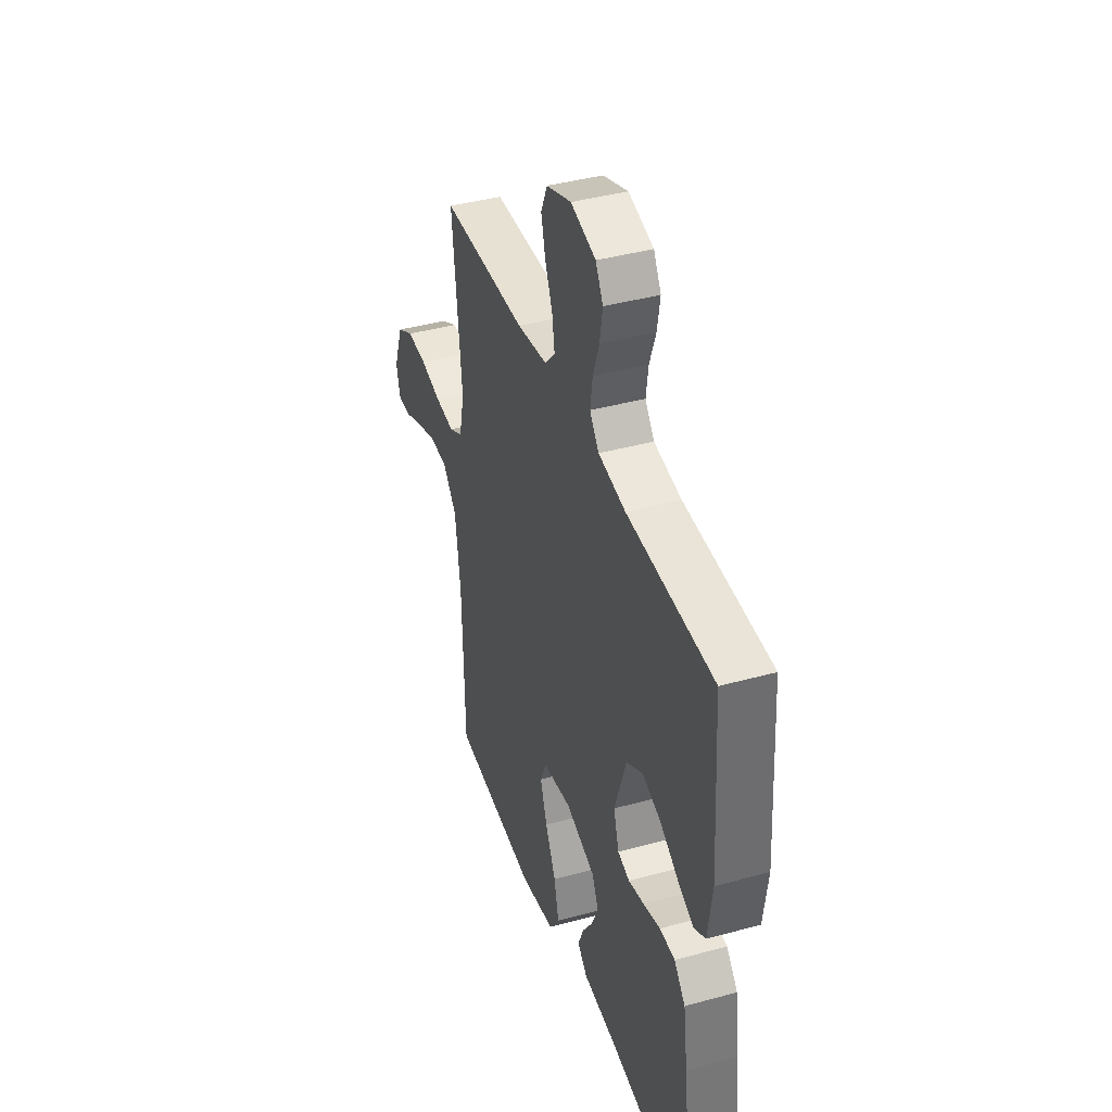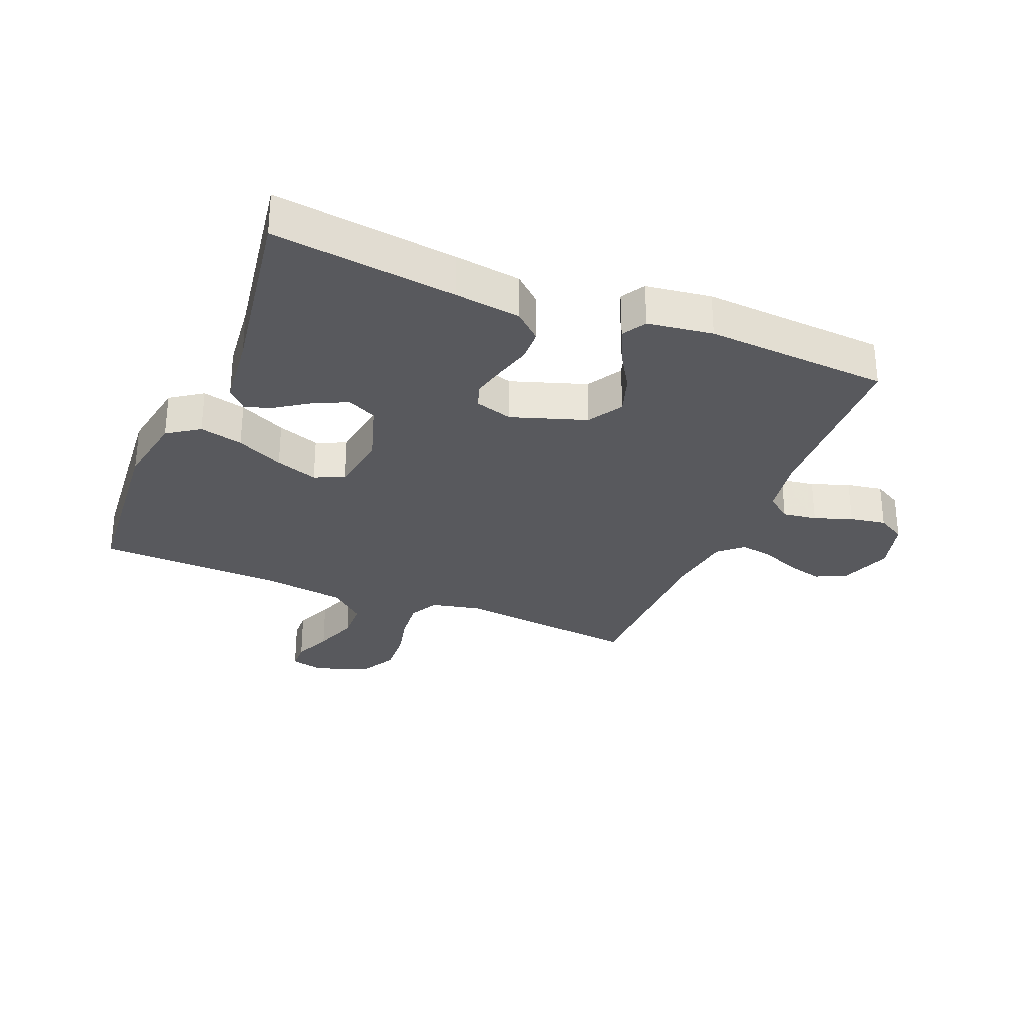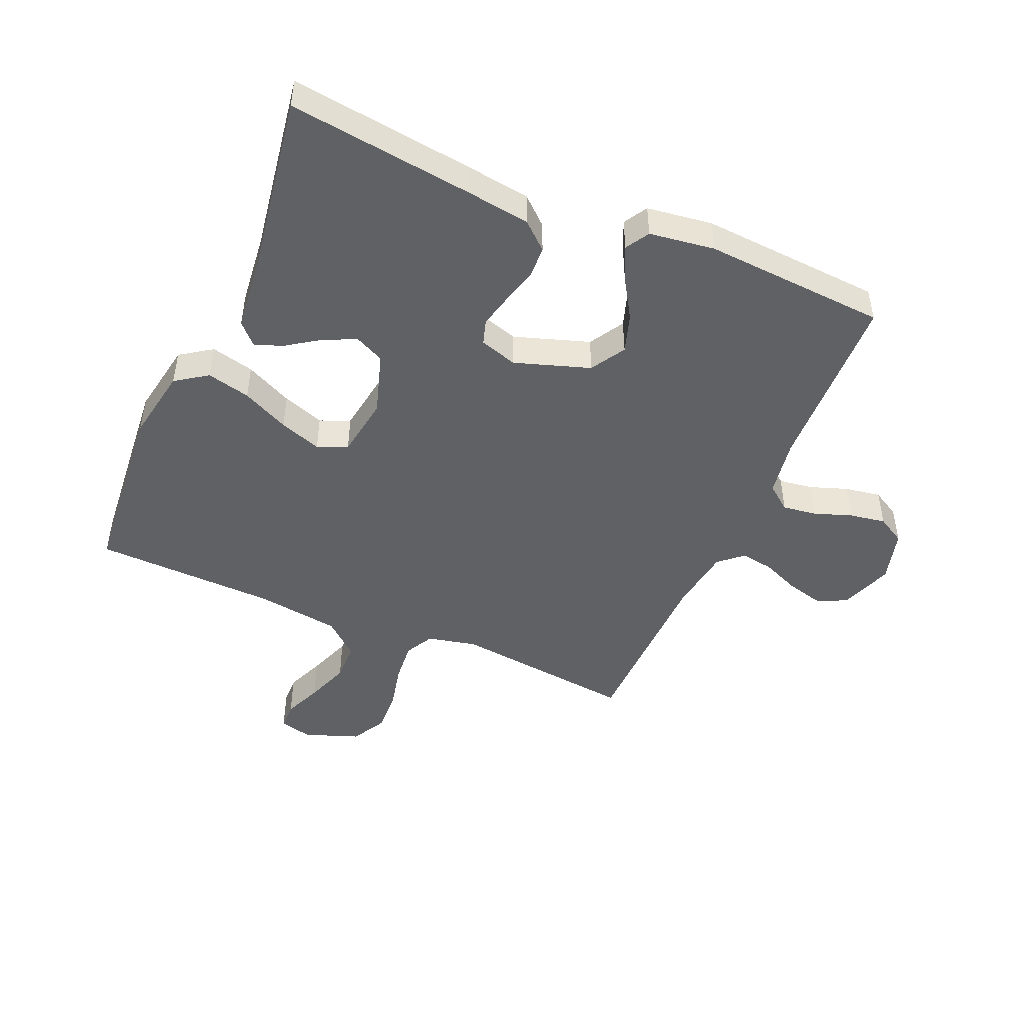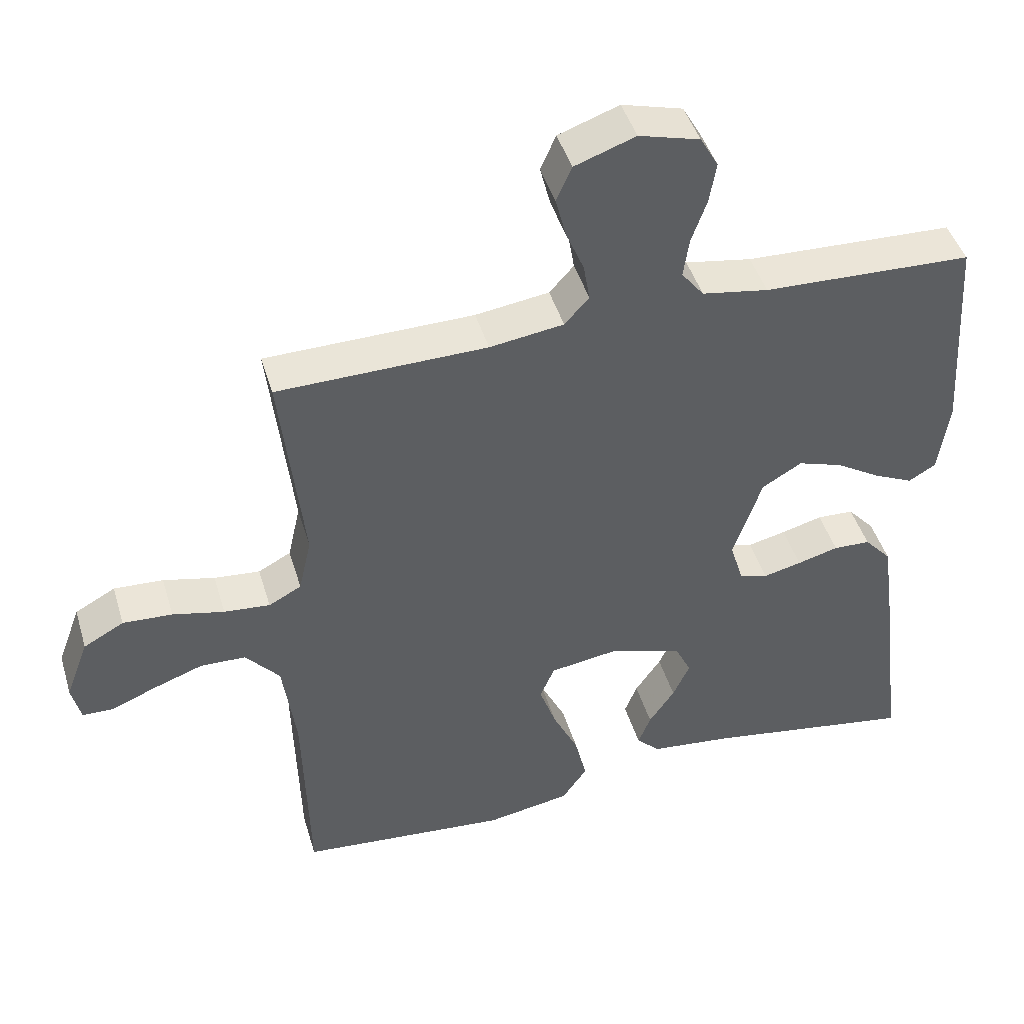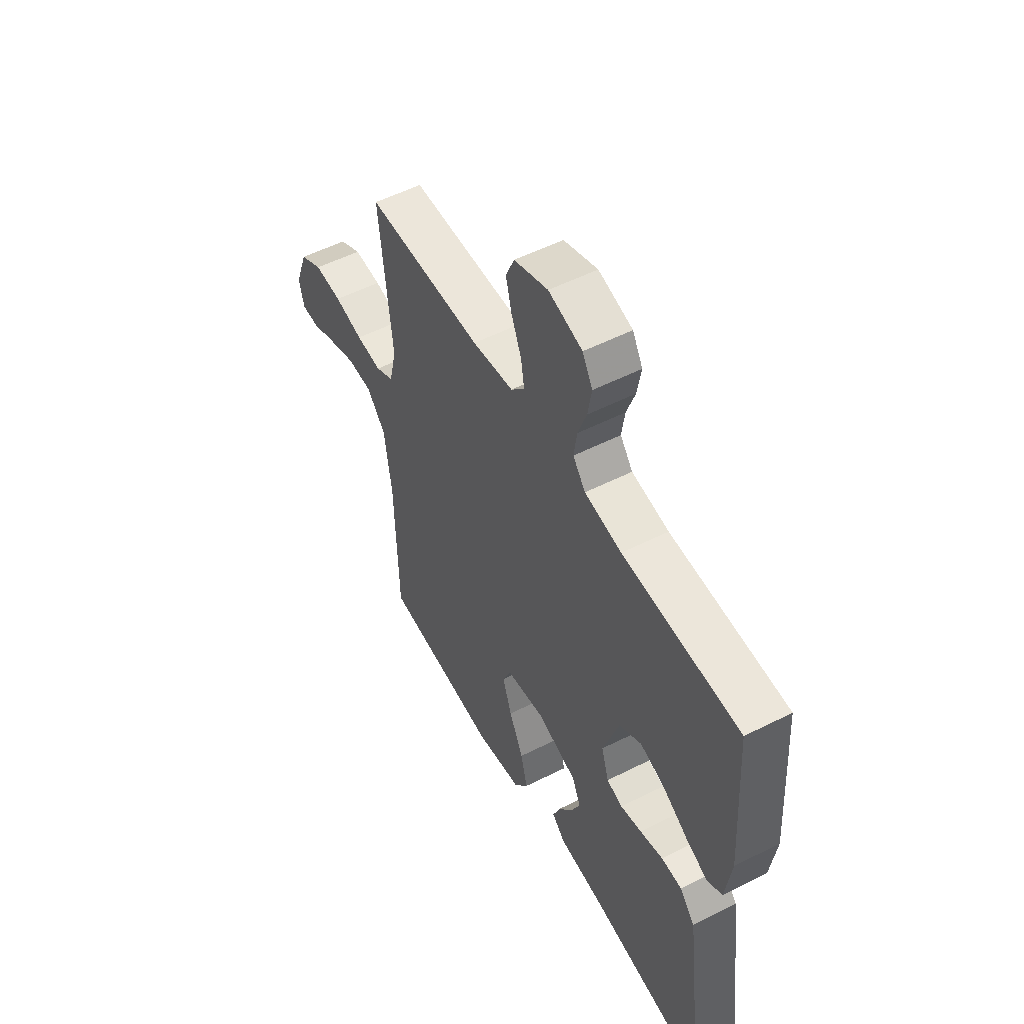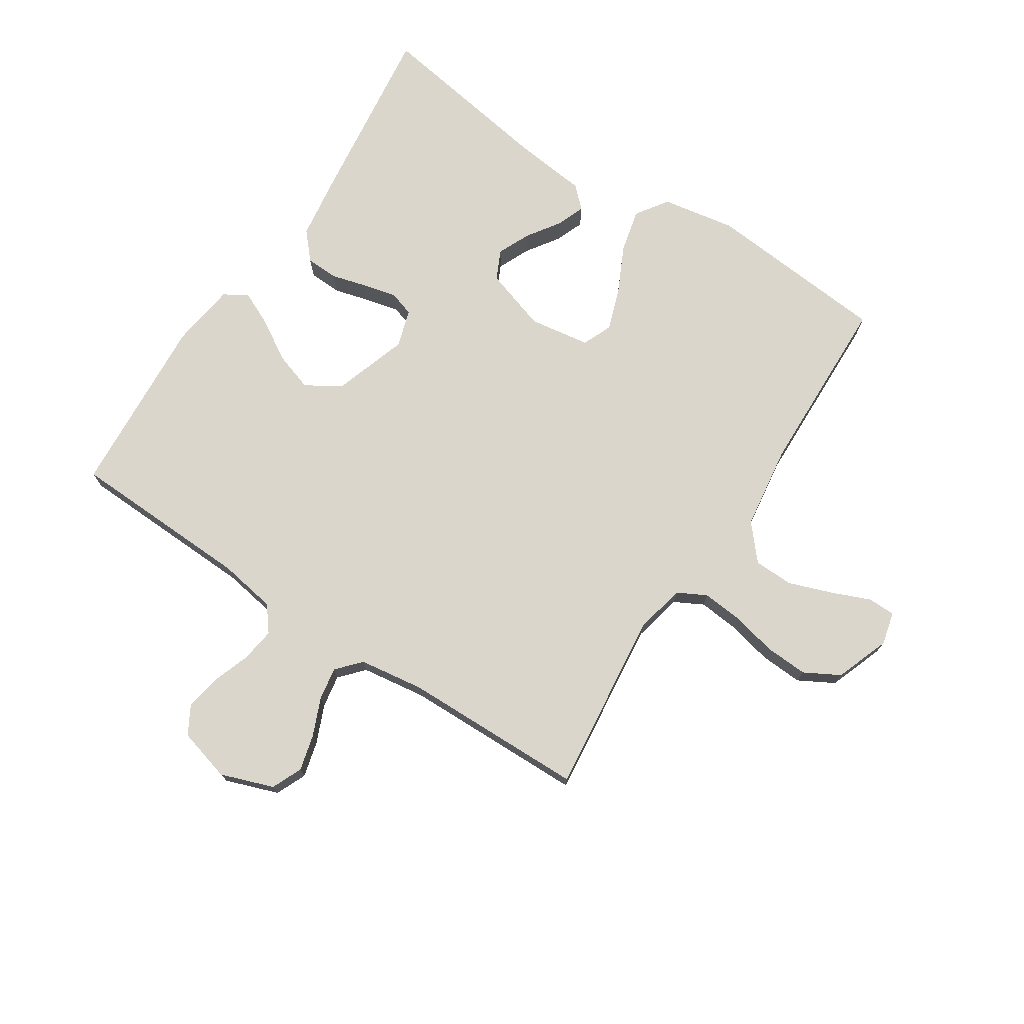
<metadata>
{"format":"obj","ext":"obj","renderer":"f3d","projection":"perspective","resolution":1024,"background":"white","views":[{"elev":40.5,"azim":-108.6,"up":"+Z"},{"elev":-30.0,"azim":-112.3,"up":"+Y"},{"elev":-47.2,"azim":-113.4,"up":"+Y"},{"elev":45.0,"azim":163.6,"up":"+Z"},{"elev":53.9,"azim":-118.3,"up":"+Z"},{"elev":74.0,"azim":33.0,"up":"+Y"}]}
</metadata>
<code>
v -0.5 0.07 0.5
v -0.2 0.07 0.511
v -0.105 0.07 0.527
v -0.073 0.07 0.568
v -0.081 0.07 0.624
v -0.103 0.07 0.686
v -0.113 0.07 0.745
v -0.087 0.07 0.791
v 0 0.07 0.815
v 0.087 0.07 0.784
v 0.109 0.07 0.734
v 0.094 0.07 0.675
v 0.068 0.07 0.613
v 0.059 0.07 0.559
v 0.094 0.07 0.52
v 0.2 0.07 0.505
v 0.5 0.07 0.5
v 0.467 0.07 0.2
v 0.485 0.07 0.119
v 0.532 0.07 0.094
v 0.598 0.07 0.1
v 0.672 0.07 0.117
v 0.743 0.07 0.121
v 0.801 0.07 0.089
v 0.834 0.07 0
v 0.821 0.07 -0.054
v 0.776 0.07 -0.055
v 0.713 0.07 -0.029
v 0.641 0.07 -0.003
v 0.576 0.07 -0.005
v 0.527 0.07 -0.062
v 0.508 0.07 -0.2
v 0.5 0.07 -0.5
v 0.2 0.07 -0.526
v 0.079 0.07 -0.505
v 0.043 0.07 -0.453
v 0.06 0.07 -0.382
v 0.097 0.07 -0.305
v 0.121 0.07 -0.236
v 0.1 0.07 -0.187
v 0 0.07 -0.172
v -0.103 0.07 -0.205
v -0.126 0.07 -0.253
v -0.102 0.07 -0.306
v -0.065 0.07 -0.36
v -0.047 0.07 -0.406
v -0.081 0.07 -0.439
v -0.2 0.07 -0.452
v -0.5 0.07 -0.5
v -0.463 0.07 -0.2
v -0.448 0.07 -0.092
v -0.409 0.07 -0.048
v -0.356 0.07 -0.046
v -0.297 0.07 -0.062
v -0.242 0.07 -0.075
v -0.201 0.07 -0.062
v -0.182 0.07 0
v -0.223 0.07 0.123
v -0.28 0.07 0.157
v -0.344 0.07 0.136
v -0.409 0.07 0.096
v -0.465 0.07 0.07
v -0.504 0.07 0.093
v -0.519 0.07 0.2
v -0.5 0 0.5
v -0.2 0 0.511
v -0.105 0 0.527
v -0.073 0 0.568
v -0.081 0 0.624
v -0.103 0 0.686
v -0.113 0 0.745
v -0.087 0 0.791
v 0 0 0.815
v 0.087 0 0.784
v 0.109 0 0.734
v 0.094 0 0.675
v 0.068 0 0.613
v 0.059 0 0.559
v 0.094 0 0.52
v 0.2 0 0.505
v 0.5 0 0.5
v 0.467 0 0.2
v 0.485 0 0.119
v 0.532 0 0.094
v 0.598 0 0.1
v 0.672 0 0.117
v 0.743 0 0.121
v 0.801 0 0.089
v 0.834 0 0
v 0.821 0 -0.054
v 0.776 0 -0.055
v 0.713 0 -0.029
v 0.641 0 -0.003
v 0.576 0 -0.005
v 0.527 0 -0.062
v 0.508 0 -0.2
v 0.5 0 -0.5
v 0.2 0 -0.526
v 0.079 0 -0.505
v 0.043 0 -0.453
v 0.06 0 -0.382
v 0.097 0 -0.305
v 0.121 0 -0.236
v 0.1 0 -0.187
v 0 0 -0.172
v -0.103 0 -0.205
v -0.126 0 -0.253
v -0.102 0 -0.306
v -0.065 0 -0.36
v -0.047 0 -0.406
v -0.081 0 -0.439
v -0.2 0 -0.452
v -0.5 0 -0.5
v -0.463 0 -0.2
v -0.448 0 -0.092
v -0.409 0 -0.048
v -0.356 0 -0.046
v -0.297 0 -0.062
v -0.242 0 -0.075
v -0.201 0 -0.062
v -0.182 0 0
v -0.223 0 0.123
v -0.28 0 0.157
v -0.344 0 0.136
v -0.409 0 0.096
v -0.465 0 0.07
v -0.504 0 0.093
v -0.519 0 0.2
f 63 64 1 2
f 60 61 62 63
f 59 60 63 2
f 58 59 2 3
f 57 58 3 4
f 51 52 53 54
f 51 54 55
f 48 49 50 51
f 48 51 55
f 47 48 55 56
f 44 45 46 47
f 43 44 47
f 35 36 37 38
f 35 38 39
f 32 33 34 35
f 31 32 35 39
f 30 31 39 40
f 25 26 27 28
f 25 28 29
f 24 25 29
f 21 22 23 24
f 20 21 24 29
f 19 20 29 30
f 16 17 18
f 15 16 18 19
f 10 11 12 13
f 10 13 14
f 9 10 14
f 8 9 14
f 5 6 7 8
f 4 5 8 14
f 57 4 14 15
f 43 47 56
f 42 43 56 57
f 41 42 57 15
f 30 40 41
f 15 19 30 41
f 66 65 128 127
f 127 126 125 124
f 66 127 124 123
f 67 66 123 122
f 68 67 122 121
f 118 117 116 115
f 119 118 115
f 115 114 113 112
f 119 115 112
f 120 119 112 111
f 111 110 109 108
f 111 108 107
f 102 101 100 99
f 103 102 99
f 99 98 97 96
f 103 99 96 95
f 104 103 95 94
f 92 91 90 89
f 93 92 89
f 93 89 88
f 88 87 86 85
f 93 88 85 84
f 94 93 84 83
f 82 81 80
f 83 82 80 79
f 77 76 75 74
f 78 77 74
f 78 74 73
f 78 73 72
f 72 71 70 69
f 78 72 69 68
f 79 78 68 121
f 120 111 107
f 121 120 107 106
f 79 121 106 105
f 105 104 94
f 105 94 83 79
f 1 65 66 2
f 2 66 67 3
f 3 67 68 4
f 4 68 69 5
f 5 69 70 6
f 6 70 71 7
f 7 71 72 8
f 8 72 73 9
f 9 73 74 10
f 10 74 75 11
f 11 75 76 12
f 12 76 77 13
f 13 77 78 14
f 14 78 79 15
f 15 79 80 16
f 16 80 81 17
f 17 81 82 18
f 18 82 83 19
f 19 83 84 20
f 20 84 85 21
f 21 85 86 22
f 22 86 87 23
f 23 87 88 24
f 24 88 89 25
f 25 89 90 26
f 26 90 91 27
f 27 91 92 28
f 28 92 93 29
f 29 93 94 30
f 30 94 95 31
f 31 95 96 32
f 32 96 97 33
f 33 97 98 34
f 34 98 99 35
f 35 99 100 36
f 36 100 101 37
f 37 101 102 38
f 38 102 103 39
f 39 103 104 40
f 40 104 105 41
f 41 105 106 42
f 42 106 107 43
f 43 107 108 44
f 44 108 109 45
f 45 109 110 46
f 46 110 111 47
f 47 111 112 48
f 48 112 113 49
f 49 113 114 50
f 50 114 115 51
f 51 115 116 52
f 52 116 117 53
f 53 117 118 54
f 54 118 119 55
f 55 119 120 56
f 56 120 121 57
f 57 121 122 58
f 58 122 123 59
f 59 123 124 60
f 60 124 125 61
f 61 125 126 62
f 62 126 127 63
f 63 127 128 64
f 64 128 65 1

</code>
